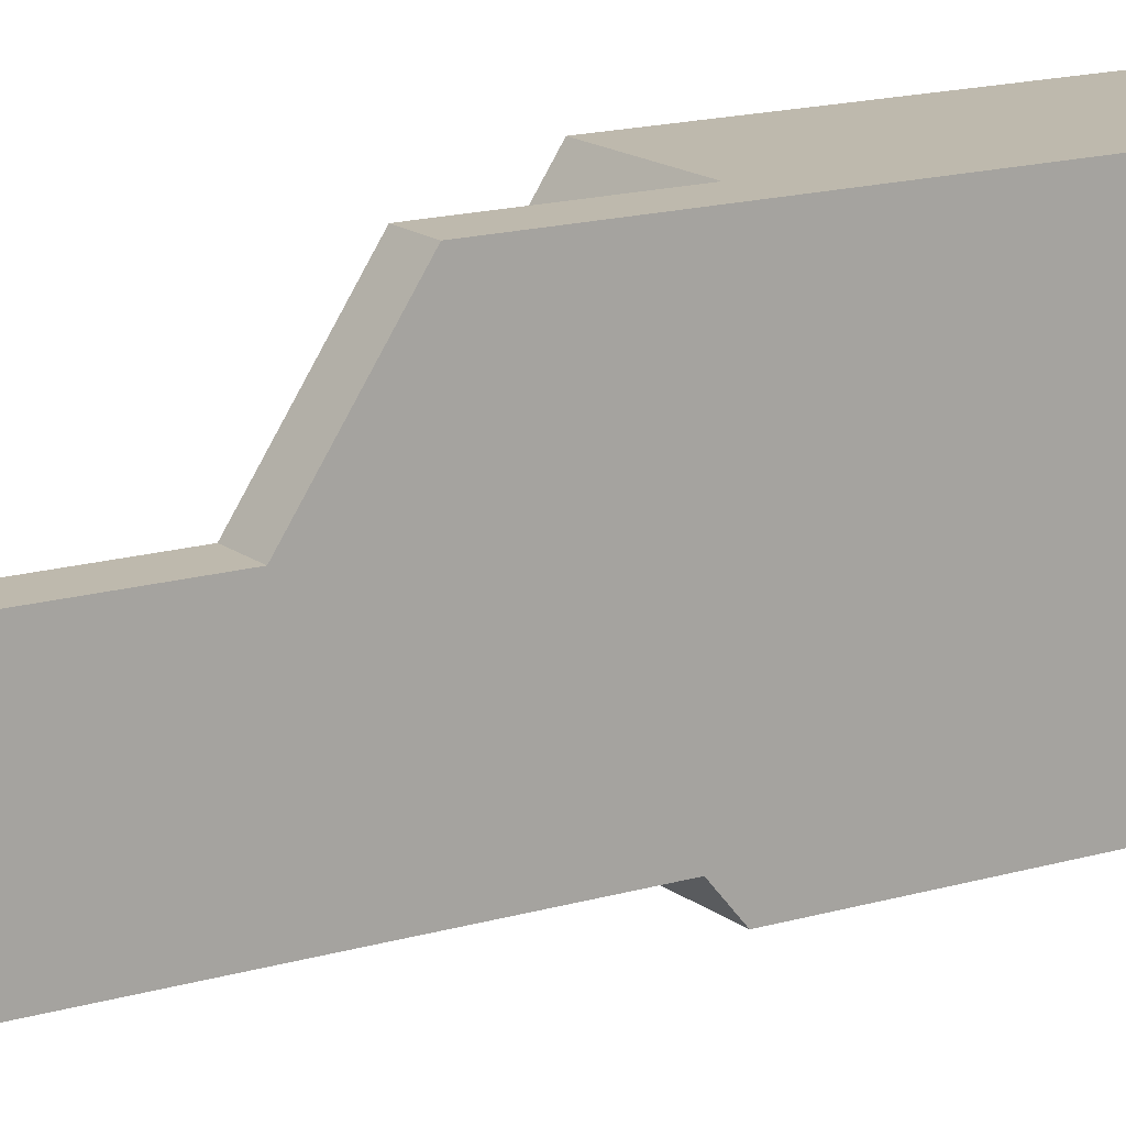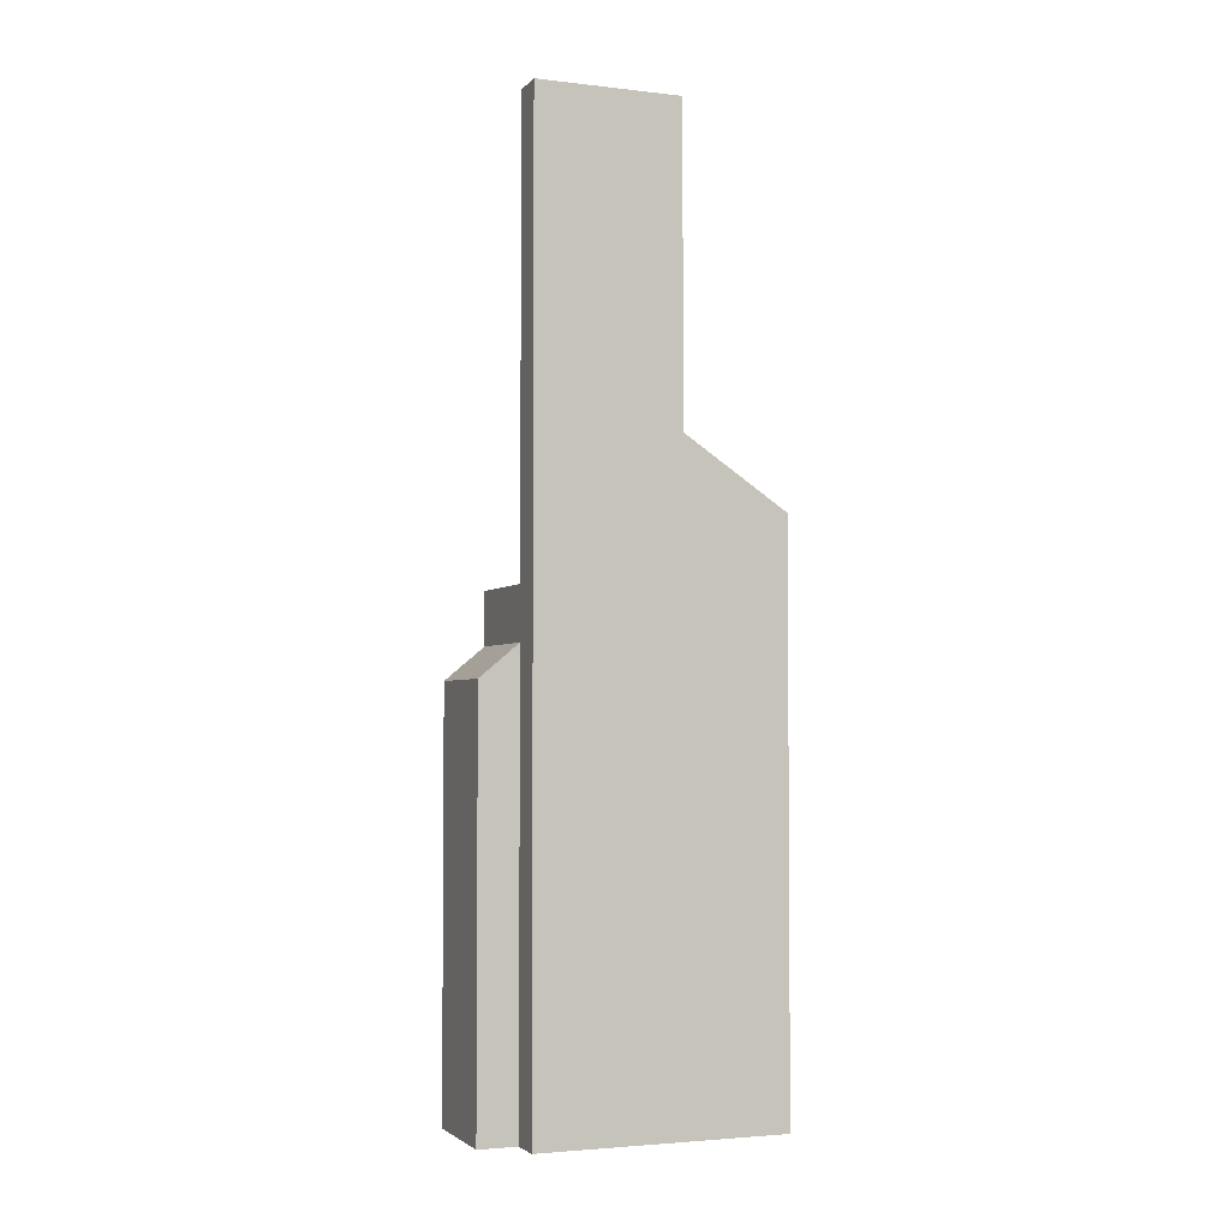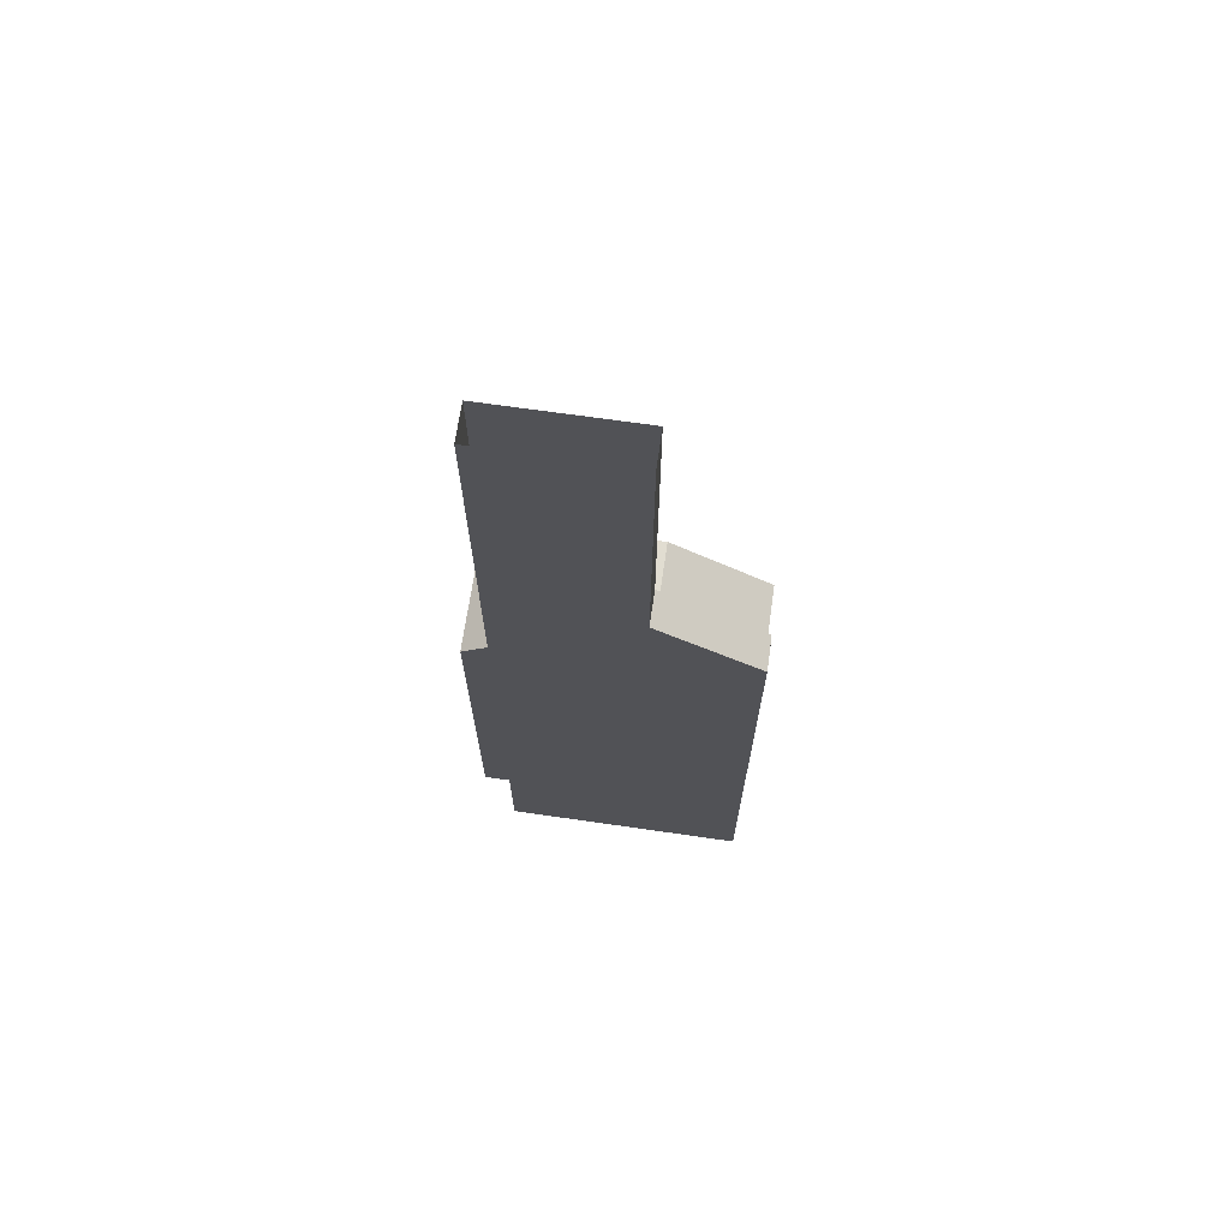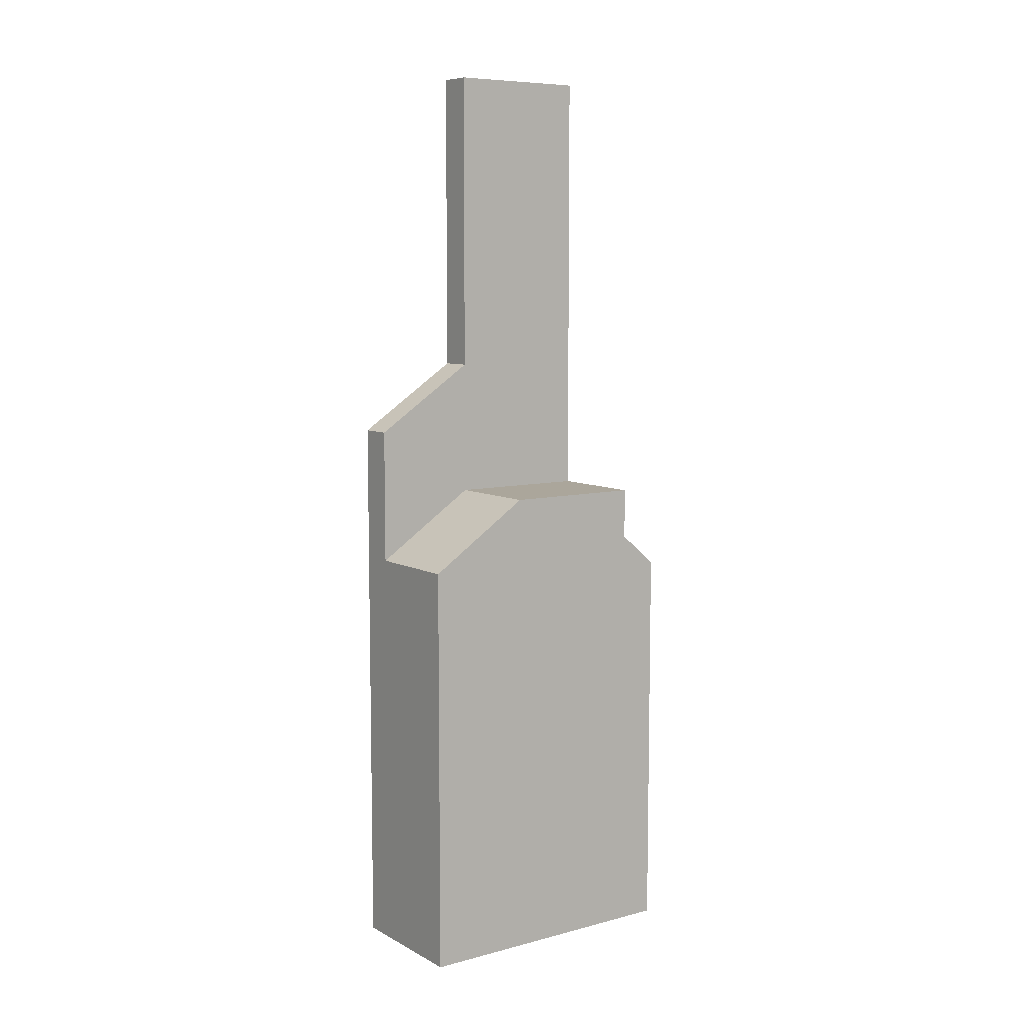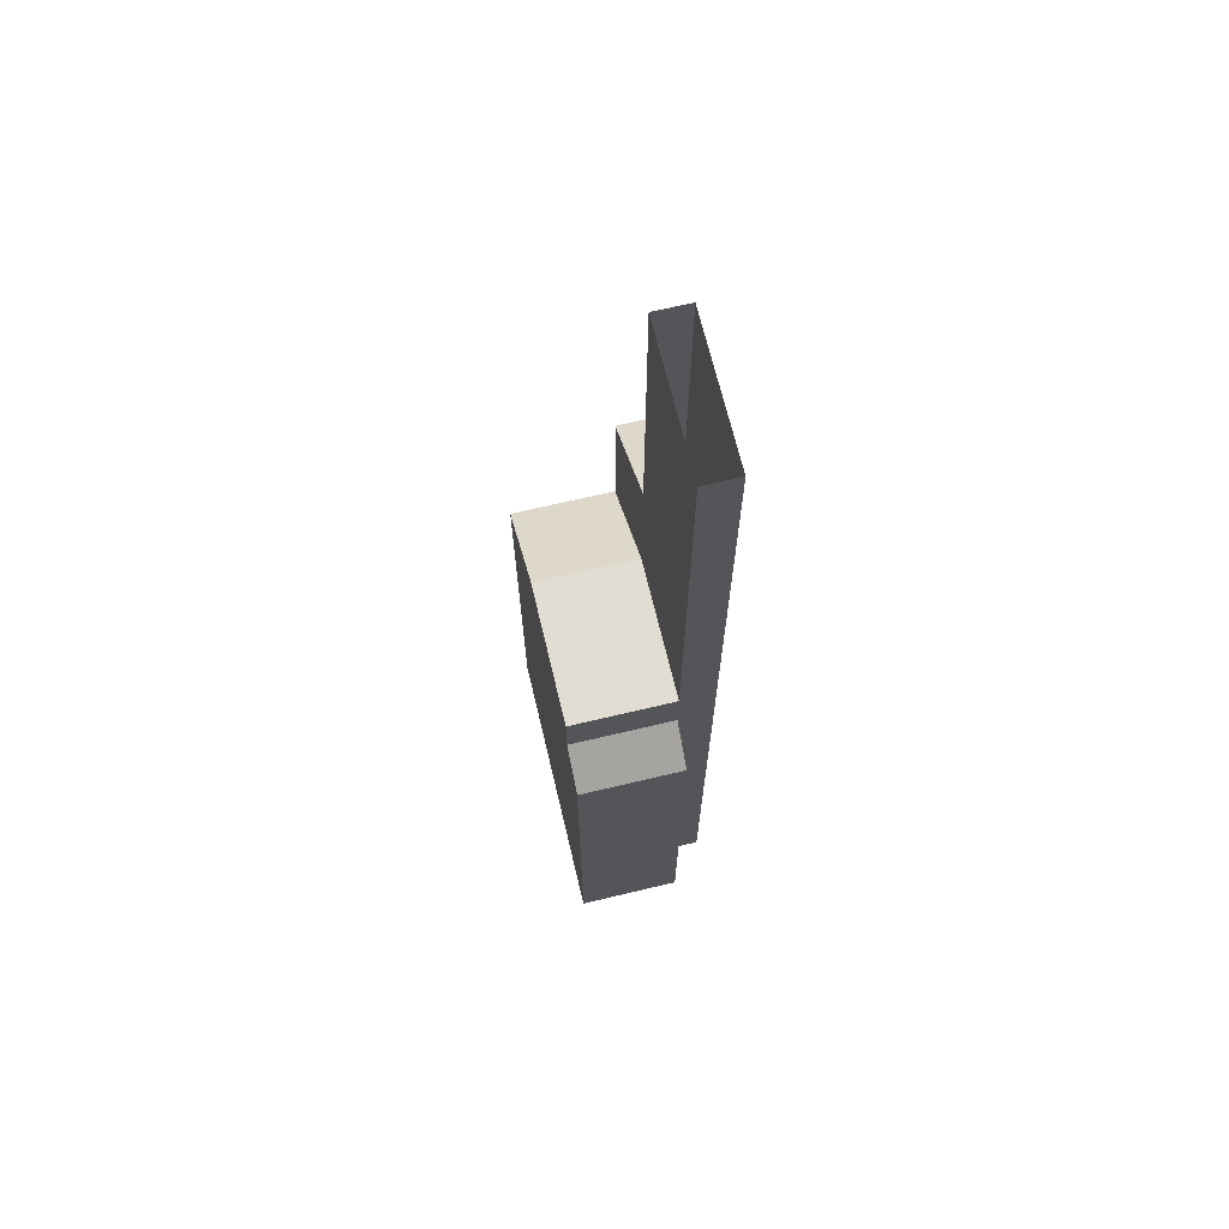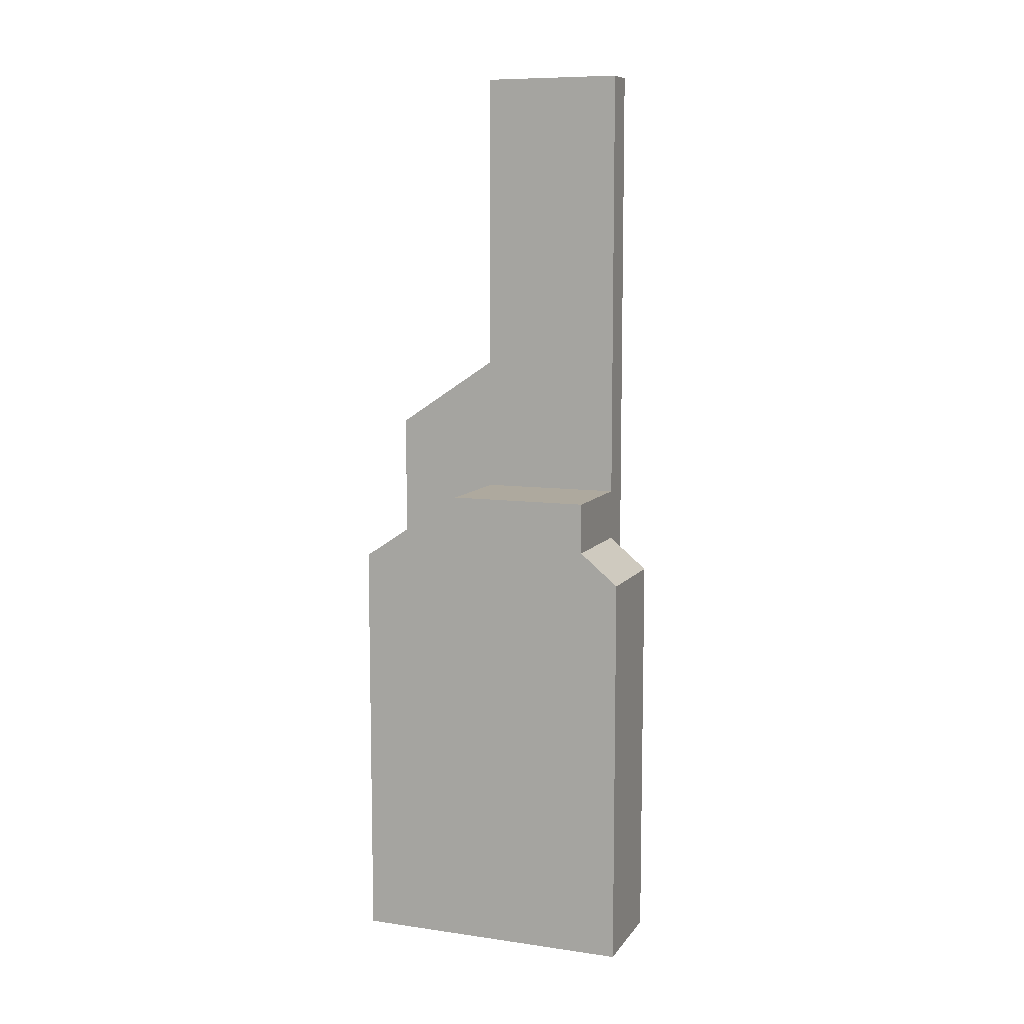
<metadata>
{"format":"obj","ext":"obj","renderer":"f3d","projection":"perspective","resolution":1024,"background":"white","views":[{"elev":15.3,"azim":57.5,"up":"+Y"},{"elev":-3.1,"azim":68.7,"up":"+Z"},{"elev":68.8,"azim":98.2,"up":"+Z"},{"elev":7.9,"azim":-125.5,"up":"+Z"},{"elev":68.1,"azim":-13.4,"up":"+Z"},{"elev":9.0,"azim":-69.3,"up":"+Z"}]}
</metadata>
<code>
g pb_Mesh404060
v 0 0 31.5
v -4 0 31.5
v -4 0 15.5
v 0 0 15.5
v -4 28.5 23.5
v 0 28.5 23.5
v 0 28.5 7.5
v -4 28.5 7.5
v -4 28.5 23.5
v 0 16.5 31.5
v 0 28.5 23.5
v -4 16.5 31.5
v -16 16.5 15.5
v -4 0 15.5
v -4 16.5 15.5
v -16 0 15.5
v -16 28.5 7.5
v -4 16.5 15.5
v -4 28.5 7.5
v -16 16.5 15.5
v -4 16.5 15.5
v -4 0 31.5
v -4 16.5 31.5
v -4 0 15.5
v -4 28.5 7.5
v -4 28.5 23.5
v 0 16.5 31.5
v 0 16.5 15.5
v 0 28.5 7.5
v 0 28.5 23.5
v 0 0 31.5
v 0 0 15.5
v 0 0 67
v -4 0 67
v -4 0 67
v -4 16.5 67
v 0 16.5 67
v 0 0 67
v -4 16.5 67
v 0 16.5 67
v 0 16.5 31.5
v -4 16.5 31.5
v 0 28.5 1.75
v -4 28.5 -41.5
v -4 28.5 1.75
v 0 28.5 -41.5
v -16 28.5 -41.5
v -16 28.5 1.75
v -16 28.5 7.5
v -4 0 -41.5
v 0 0 -41.5
v 0 0 9.5
v -4 0 9.5
v -16 -4.5 -41.5
v -4 -4.5 -41.5
v -4 -4.5 5.75
v -16 -4.5 5.75
v -16 0 9.5
v -16 0 15.5
v -16 16.5 5.75
v -16 0 15.5
v -16 16.5 15.5
v -16 0 9.5
v -16 16.5 -41.5
v -16 0 -41.5
v -16 28.5 1.75
v -16 28.5 7.5
v -16 28.5 -41.5
v 0 0 9.5
v 0 16.5 5.75
v 0 0 -41.5
v 0 16.5 -41.5
v 0 28.5 1.75
v 0 28.5 -41.5
v -4 0 -41.5
v -4 0 9.5
v -4 -4.5 -41.5
v -4 -4.5 5.75
v -16 -4.5 5.75
v -16 -4.5 -41.5
v -4 0 9.5
v -16 0 9.5
v -4 -4.5 5.75
v -16 -4.5 5.75
v 0 0 67
v 0 16.5 67
v 0 0 67
v 0 16.5 67
v 0 16.5 67
v 0 0 67
v 0 16.5 67
v -4 16.5 67
v 0 16.5 67
v -4 16.5 67
v -4 16.5 67
v 0 16.5 67
v -4 16.5 67
v -4 0 67
v -4 16.5 67
v -4 0 67
v -4 0 67
v -4 16.5 67
v -4 0 67
v 0 0 67
v -4 0 67
v 0 0 67
v 0 0 67
v -4 0 67
g pb_Mesh404060_0
f 3 2 1
f 4 3 1
f 7 6 5
f 8 7 5
f 11 10 9
f 10 12 9
f 15 14 13
f 14 16 13
f 19 18 17
f 18 20 17
f 23 22 21
f 22 24 21
f 26 23 25
f 23 21 25
f 29 28 27
f 29 27 30
f 28 32 31
f 28 31 27
f 2 34 33
f 1 2 33
f 23 36 35
f 22 23 35
f 31 38 37
f 27 31 37
f 41 40 39
f 42 41 39
f 45 44 43
f 44 46 43
f 8 45 7
f 45 43 7
f 48 47 45
f 47 44 45
f 49 48 8
f 48 45 8
f 52 51 50
f 52 50 53
f 4 52 53
f 4 53 3
f 56 55 54
f 56 54 57
f 3 53 58
f 3 58 59
f 62 61 60
f 61 63 60
f 60 63 64
f 63 65 64
f 67 60 66
f 62 60 67
f 64 68 66
f 64 66 60
f 70 69 32
f 70 32 28
f 72 71 69
f 72 69 70
f 29 70 28
f 73 70 29
f 70 73 72
f 73 74 72
f 77 76 75
f 77 78 76
f 79 65 63
f 79 80 65
f 83 82 81
f 83 84 82
g pb_Mesh404060_1
f 87 86 85
f 90 89 88
f 93 92 91
f 96 95 94
f 99 98 97
f 102 101 100
f 105 104 103
f 108 107 106

</code>
